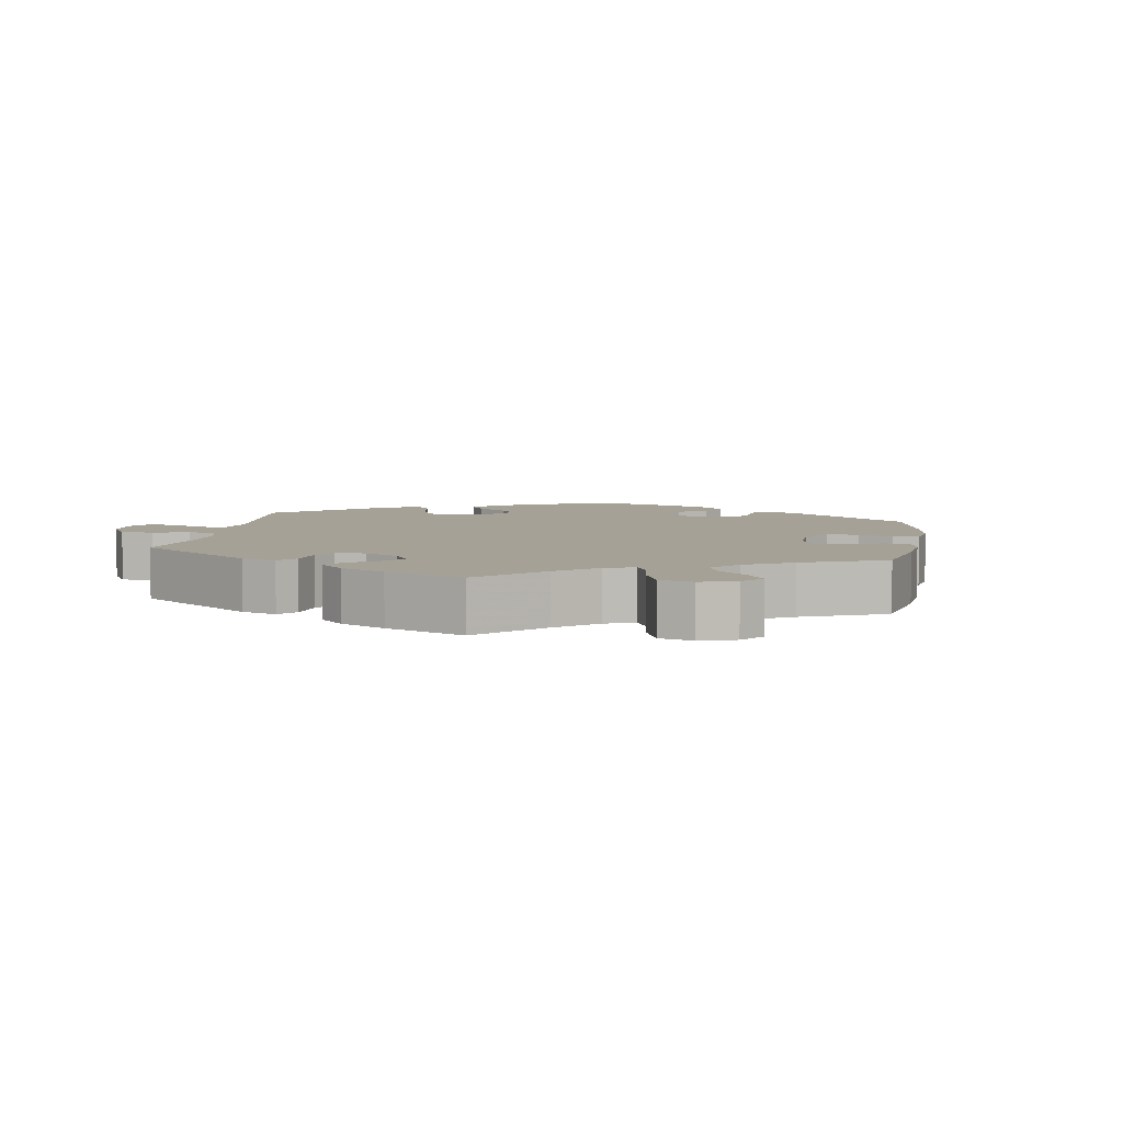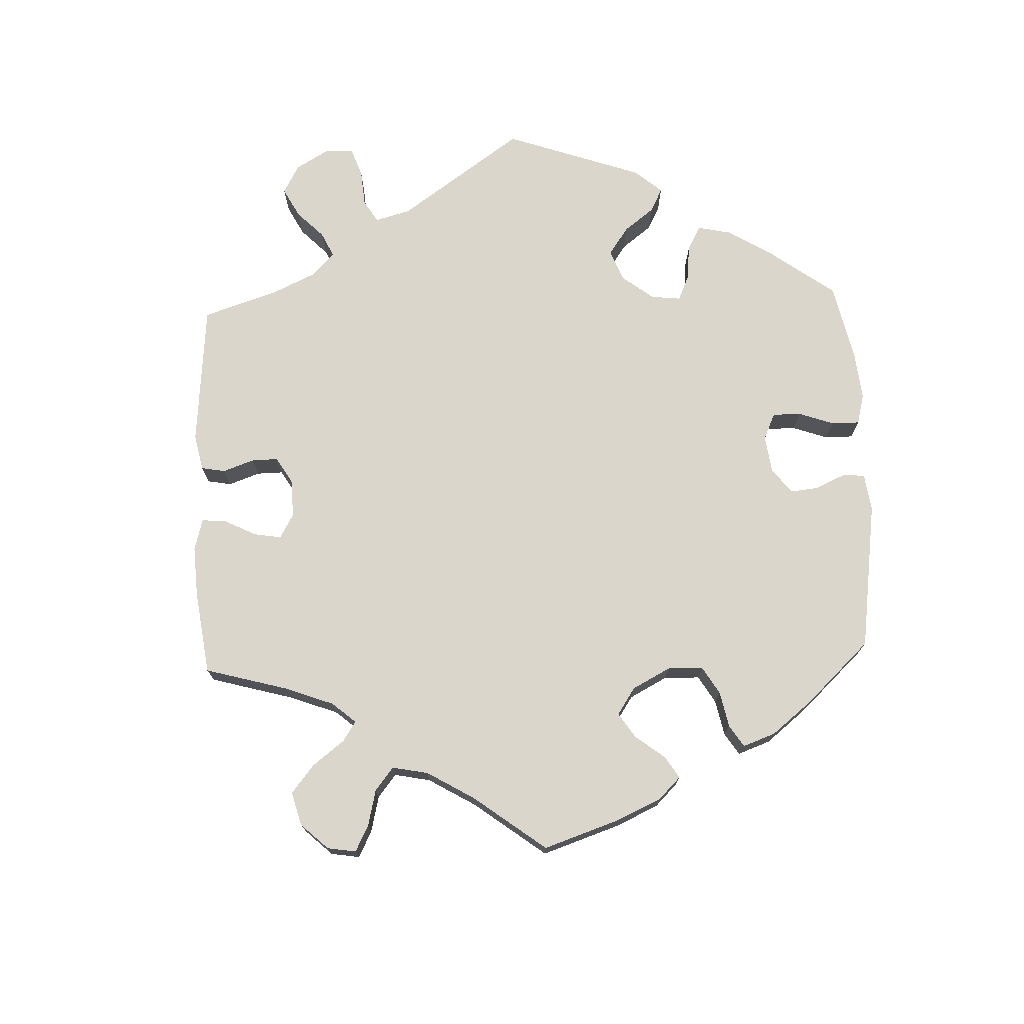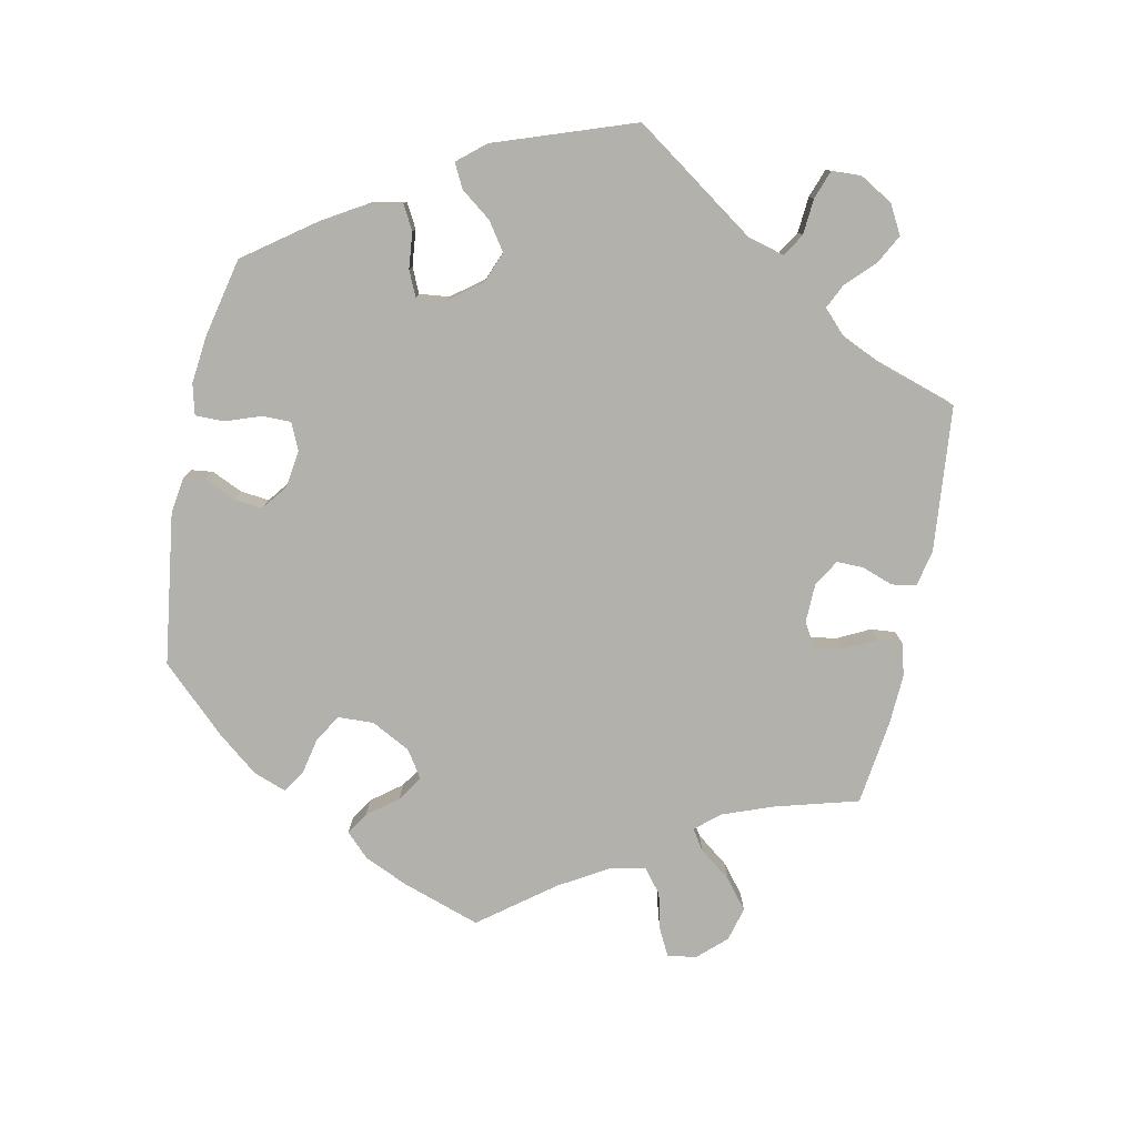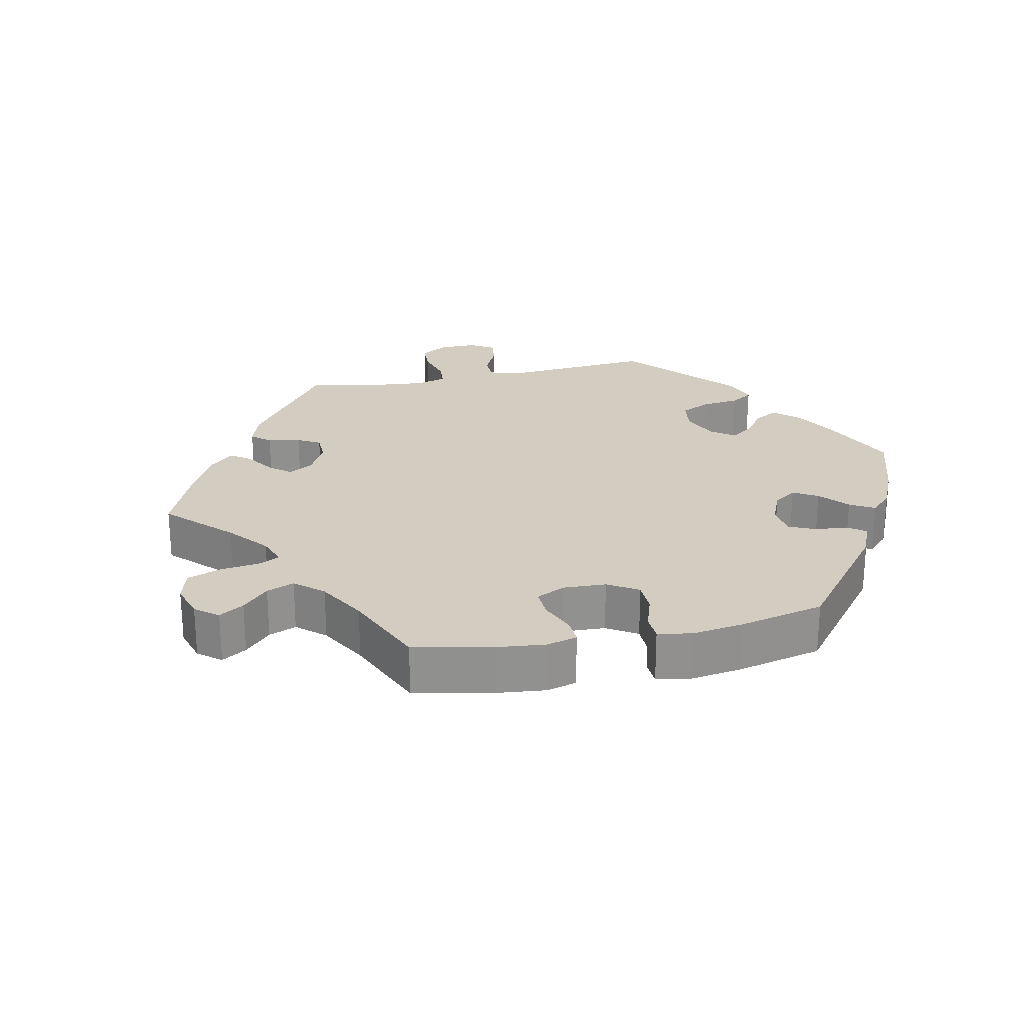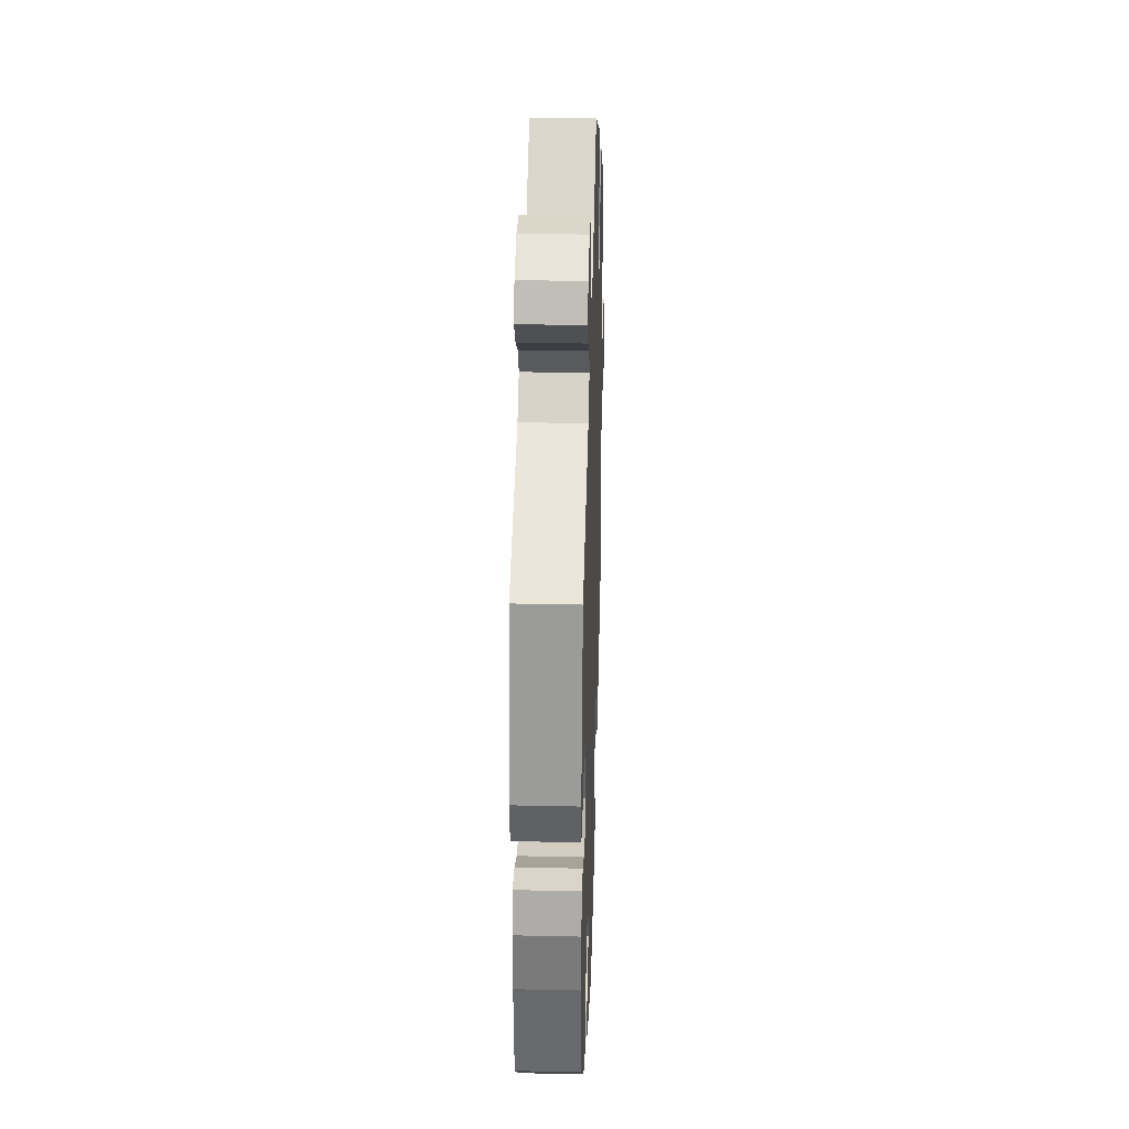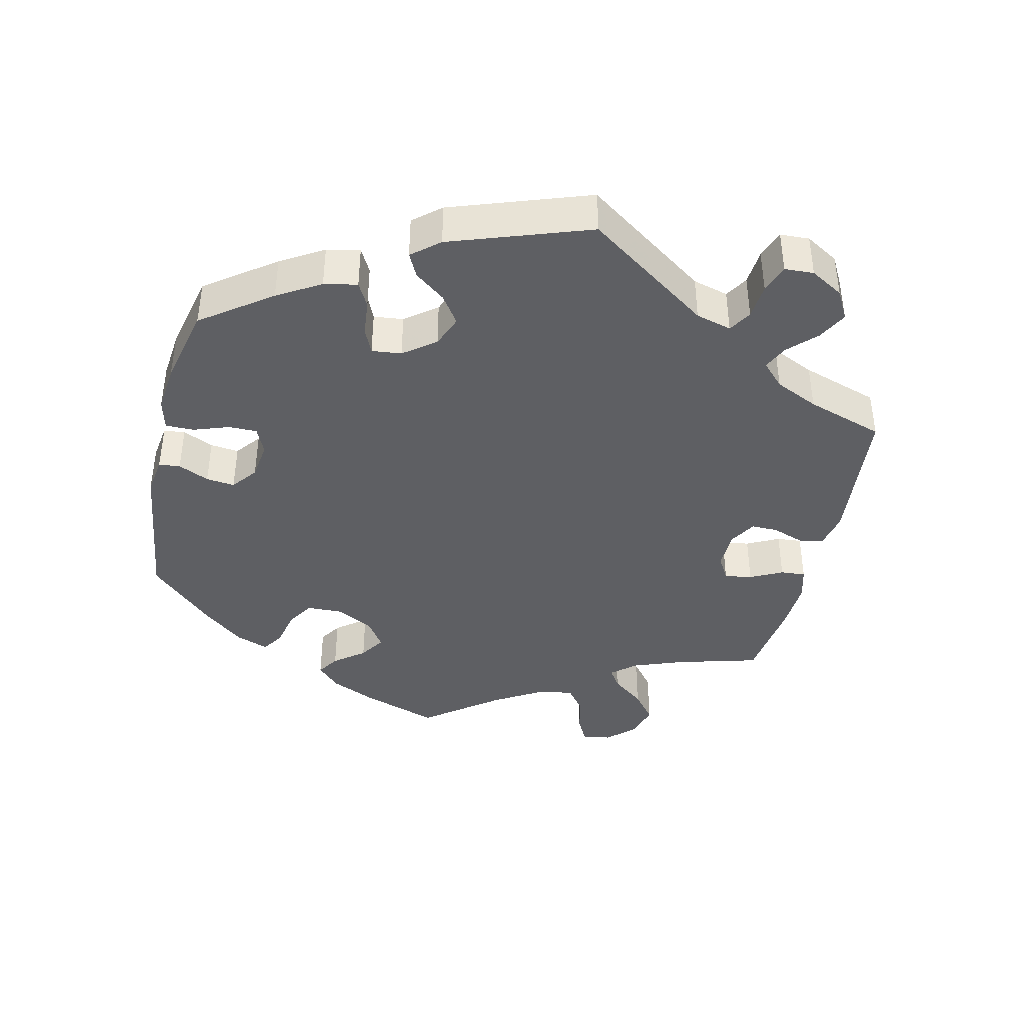
<metadata>
{"format":"obj","ext":"obj","renderer":"f3d","projection":"perspective","resolution":1024,"background":"white","views":[{"elev":6.0,"azim":69.5,"up":"+Y"},{"elev":73.8,"azim":117.6,"up":"+Y"},{"elev":-79.0,"azim":-71.6,"up":"+Y"},{"elev":24.5,"azim":138.0,"up":"+Y"},{"elev":30.9,"azim":-88.2,"up":"+Z"},{"elev":-40.8,"azim":-73.1,"up":"+Y"}]}
</metadata>
<code>
v 0.413 0.07 -0.366
v 0.358 0.07 -0.406
v 0.314 0.07 -0.418
v 0.297 0.07 -0.385
v 0.29 0.07 -0.332
v 0.271 0.07 -0.294
v 0.225 0.07 -0.297
v 0.173 0.07 -0.33
v 0.149 0.07 -0.375
v 0.171 0.07 -0.415
v 0.21 0.07 -0.45
v 0.227 0.07 -0.483
v 0.189 0.07 -0.515
v 0.12 0.07 -0.542
v 0 0.07 -0.578
v -0.2 0.07 -0.497
v -0.242 0.07 -0.464
v -0.23 0.07 -0.436
v -0.191 0.07 -0.408
v -0.167 0.07 -0.375
v -0.184 0.07 -0.333
v -0.227 0.07 -0.3
v -0.268 0.07 -0.296
v -0.288 0.07 -0.331
v -0.298 0.07 -0.384
v -0.318 0.07 -0.419
v -0.361 0.07 -0.407
v -0.416 0.07 -0.367
v -0.501 0.07 -0.289
v -0.514 0.07 -0.168
v -0.515 0.07 -0.097
v -0.5 0.07 -0.051
v -0.461 0.07 -0.052
v -0.414 0.07 -0.073
v -0.375 0.07 -0.077
v -0.358 0.07 -0.038
v -0.365 0.07 0.018
v -0.395 0.07 0.056
v -0.443 0.07 0.052
v -0.493 0.07 0.031
v -0.531 0.07 0.033
v -0.54 0.07 0.083
v -0.501 0.07 0.289
v -0.308 0.07 0.38
v -0.271 0.07 0.417
v -0.289 0.07 0.45
v -0.331 0.07 0.479
v -0.359 0.07 0.512
v -0.34 0.07 0.549
v -0.293 0.07 0.576
v -0.246 0.07 0.575
v -0.221 0.07 0.535
v -0.207 0.07 0.483
v -0.185 0.07 0.451
v -0.141 0.07 0.462
v -0.086 0.07 0.501
v -0.001 0.07 0.578
v 0.186 0.07 0.492
v 0.225 0.07 0.457
v 0.213 0.07 0.424
v 0.177 0.07 0.393
v 0.158 0.07 0.361
v 0.179 0.07 0.323
v 0.226 0.07 0.294
v 0.266 0.07 0.294
v 0.28 0.07 0.331
v 0.283 0.07 0.382
v 0.298 0.07 0.414
v 0.344 0.07 0.402
v 0.404 0.07 0.363
v 0.5 0.07 0.289
v 0.469 0.07 0.169
v 0.457 0.07 0.096
v 0.465 0.07 0.052
v 0.499 0.07 0.054
v 0.552 0.07 0.076
v 0.603 0.07 0.084
v 0.638 0.07 0.049
v 0.65 0.07 -0.003
v 0.635 0.07 -0.042
v 0.593 0.07 -0.04
v 0.542 0.07 -0.025
v 0.5 0.07 -0.031
v 0.483 0.07 -0.081
v 0.484 0.07 -0.16
v 0.5 0.07 -0.289
v 0.413 0 -0.366
v 0.358 0 -0.406
v 0.314 0 -0.418
v 0.297 0 -0.385
v 0.29 0 -0.332
v 0.271 0 -0.294
v 0.225 0 -0.297
v 0.173 0 -0.33
v 0.149 0 -0.375
v 0.171 0 -0.415
v 0.21 0 -0.45
v 0.227 0 -0.483
v 0.189 0 -0.515
v 0.12 0 -0.542
v 0 0 -0.578
v -0.2 0 -0.497
v -0.242 0 -0.464
v -0.23 0 -0.436
v -0.191 0 -0.408
v -0.167 0 -0.375
v -0.184 0 -0.333
v -0.227 0 -0.3
v -0.268 0 -0.296
v -0.288 0 -0.331
v -0.298 0 -0.384
v -0.318 0 -0.419
v -0.361 0 -0.407
v -0.416 0 -0.367
v -0.501 0 -0.289
v -0.514 0 -0.168
v -0.515 0 -0.097
v -0.5 0 -0.051
v -0.461 0 -0.052
v -0.414 0 -0.073
v -0.375 0 -0.077
v -0.358 0 -0.038
v -0.365 0 0.018
v -0.395 0 0.056
v -0.443 0 0.052
v -0.493 0 0.031
v -0.531 0 0.033
v -0.54 0 0.083
v -0.501 0 0.289
v -0.308 0 0.38
v -0.271 0 0.417
v -0.289 0 0.45
v -0.331 0 0.479
v -0.359 0 0.512
v -0.34 0 0.549
v -0.293 0 0.576
v -0.246 0 0.575
v -0.221 0 0.535
v -0.207 0 0.483
v -0.185 0 0.451
v -0.141 0 0.462
v -0.086 0 0.501
v -0.001 0 0.578
v 0.186 0 0.492
v 0.225 0 0.457
v 0.213 0 0.424
v 0.177 0 0.393
v 0.158 0 0.361
v 0.179 0 0.323
v 0.226 0 0.294
v 0.266 0 0.294
v 0.28 0 0.331
v 0.283 0 0.382
v 0.298 0 0.414
v 0.344 0 0.402
v 0.404 0 0.363
v 0.5 0 0.289
v 0.469 0 0.169
v 0.457 0 0.096
v 0.465 0 0.052
v 0.499 0 0.054
v 0.552 0 0.076
v 0.603 0 0.084
v 0.638 0 0.049
v 0.65 0 -0.003
v 0.635 0 -0.042
v 0.593 0 -0.04
v 0.542 0 -0.025
v 0.5 0 -0.031
v 0.483 0 -0.081
v 0.484 0 -0.16
v 0.5 0 -0.289
f 85 86 1 2
f 84 85 2 3
f 83 84 3 4
f 79 80 81 82
f 79 82 83
f 78 79 83
f 75 76 77 78
f 74 75 78 83
f 69 70 71 72
f 69 72 73
f 66 67 68 69
f 65 66 69 73
f 64 65 73 74
f 58 59 60 61
f 56 57 58 61
f 55 56 61 62
f 54 55 62 63
f 50 51 52 53
f 50 53 54
f 49 50 54
f 46 47 48 49
f 45 46 49 54
f 44 45 54 63
f 39 40 41 42
f 38 39 42 43
f 37 38 43 44
f 31 32 33 34
f 31 34 35
f 30 31 35
f 29 30 35
f 28 29 35
f 27 28 35 36
f 24 25 26 27
f 23 24 27 36
f 16 17 18 19
f 16 19 20
f 15 16 20
f 14 15 20 21
f 10 11 12 13
f 9 10 13 14
f 74 83 4 5
f 64 74 5 6
f 63 64 6 7
f 44 63 7 8
f 37 44 8 9
f 22 23 36 37
f 21 22 37
f 9 14 21 37
f 88 87 172 171
f 89 88 171 170
f 90 89 170 169
f 168 167 166 165
f 169 168 165
f 169 165 164
f 164 163 162 161
f 169 164 161 160
f 158 157 156 155
f 159 158 155
f 155 154 153 152
f 159 155 152 151
f 160 159 151 150
f 147 146 145 144
f 147 144 143 142
f 148 147 142 141
f 149 148 141 140
f 139 138 137 136
f 140 139 136
f 140 136 135
f 135 134 133 132
f 140 135 132 131
f 149 140 131 130
f 128 127 126 125
f 129 128 125 124
f 130 129 124 123
f 120 119 118 117
f 121 120 117
f 121 117 116
f 121 116 115
f 121 115 114
f 122 121 114 113
f 113 112 111 110
f 122 113 110 109
f 105 104 103 102
f 106 105 102
f 106 102 101
f 107 106 101 100
f 99 98 97 96
f 100 99 96 95
f 91 90 169 160
f 92 91 160 150
f 93 92 150 149
f 94 93 149 130
f 95 94 130 123
f 123 122 109 108
f 123 108 107
f 123 107 100 95
f 1 87 88 2
f 2 88 89 3
f 3 89 90 4
f 4 90 91 5
f 5 91 92 6
f 6 92 93 7
f 7 93 94 8
f 8 94 95 9
f 9 95 96 10
f 10 96 97 11
f 11 97 98 12
f 12 98 99 13
f 13 99 100 14
f 14 100 101 15
f 15 101 102 16
f 16 102 103 17
f 17 103 104 18
f 18 104 105 19
f 19 105 106 20
f 20 106 107 21
f 21 107 108 22
f 22 108 109 23
f 23 109 110 24
f 24 110 111 25
f 25 111 112 26
f 26 112 113 27
f 27 113 114 28
f 28 114 115 29
f 29 115 116 30
f 30 116 117 31
f 31 117 118 32
f 32 118 119 33
f 33 119 120 34
f 34 120 121 35
f 35 121 122 36
f 36 122 123 37
f 37 123 124 38
f 38 124 125 39
f 39 125 126 40
f 40 126 127 41
f 41 127 128 42
f 42 128 129 43
f 43 129 130 44
f 44 130 131 45
f 45 131 132 46
f 46 132 133 47
f 47 133 134 48
f 48 134 135 49
f 49 135 136 50
f 50 136 137 51
f 51 137 138 52
f 52 138 139 53
f 53 139 140 54
f 54 140 141 55
f 55 141 142 56
f 56 142 143 57
f 57 143 144 58
f 58 144 145 59
f 59 145 146 60
f 60 146 147 61
f 61 147 148 62
f 62 148 149 63
f 63 149 150 64
f 64 150 151 65
f 65 151 152 66
f 66 152 153 67
f 67 153 154 68
f 68 154 155 69
f 69 155 156 70
f 70 156 157 71
f 71 157 158 72
f 72 158 159 73
f 73 159 160 74
f 74 160 161 75
f 75 161 162 76
f 76 162 163 77
f 77 163 164 78
f 78 164 165 79
f 79 165 166 80
f 80 166 167 81
f 81 167 168 82
f 82 168 169 83
f 83 169 170 84
f 84 170 171 85
f 85 171 172 86
f 86 172 87 1

</code>
